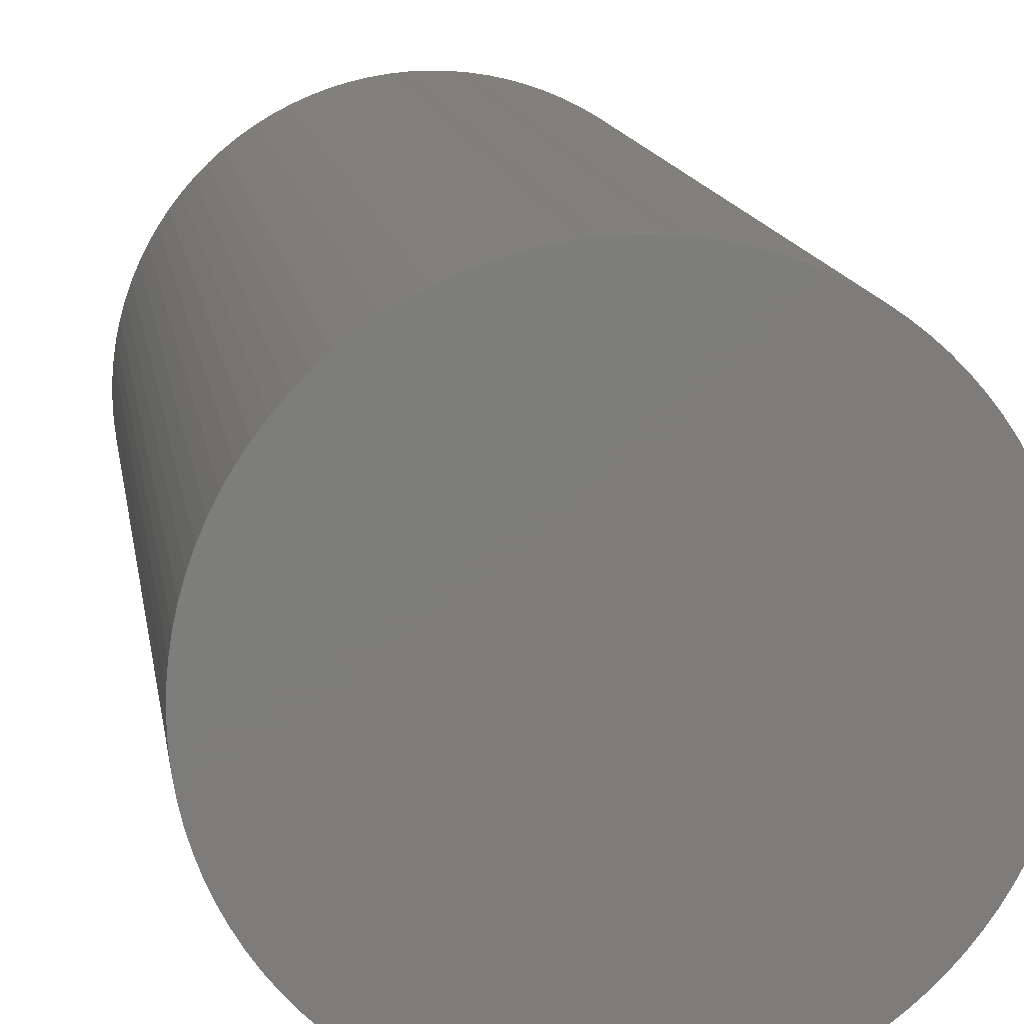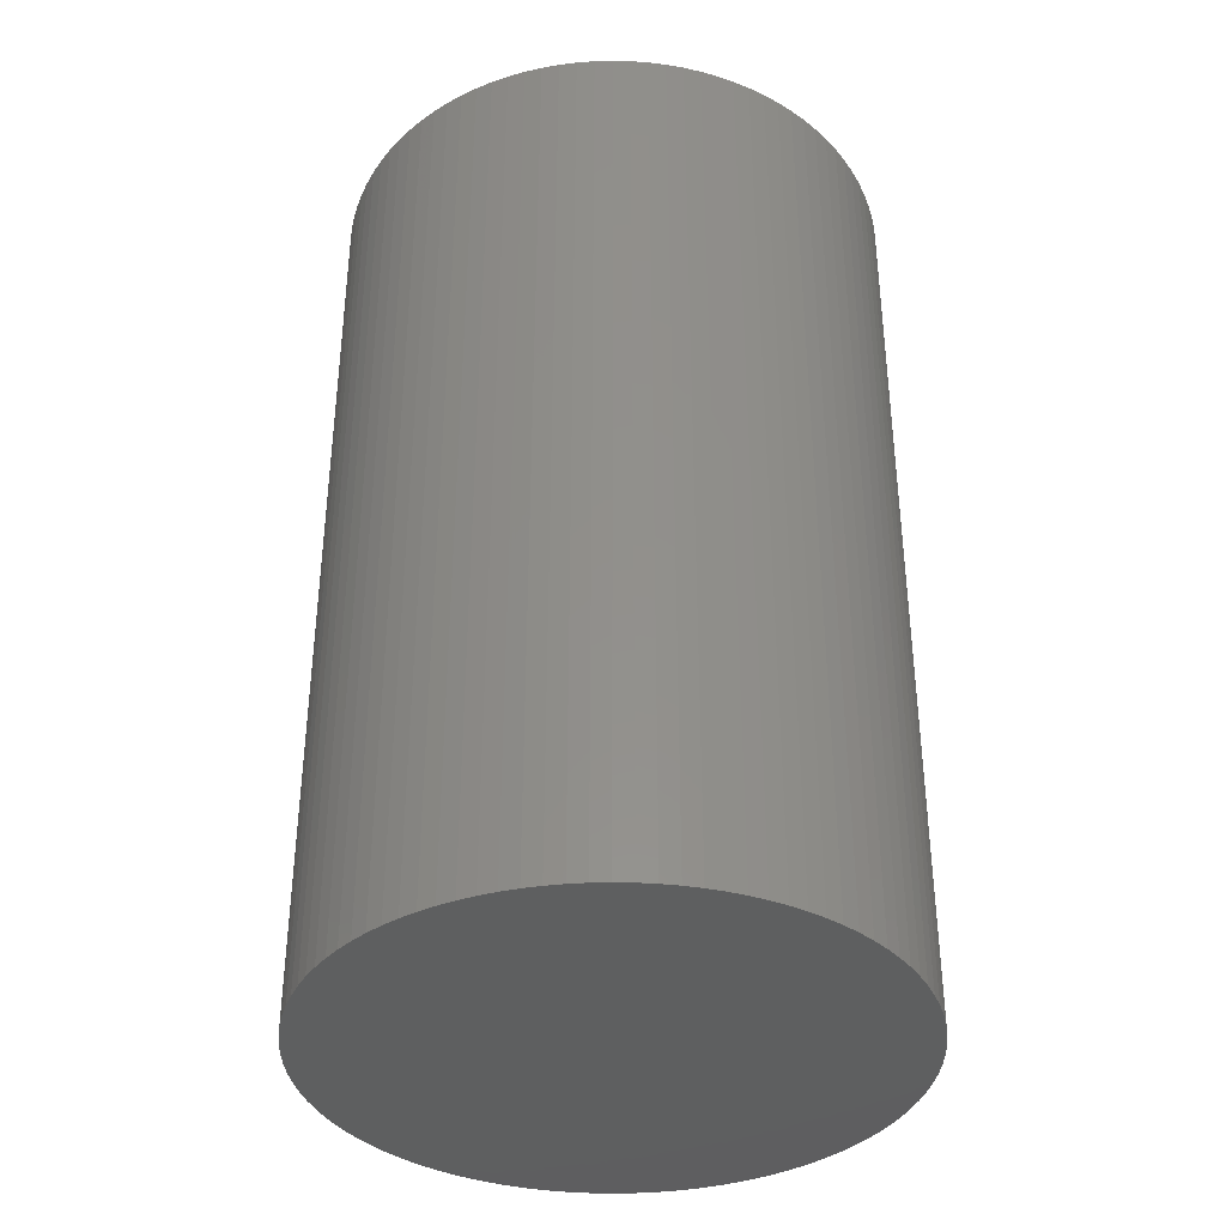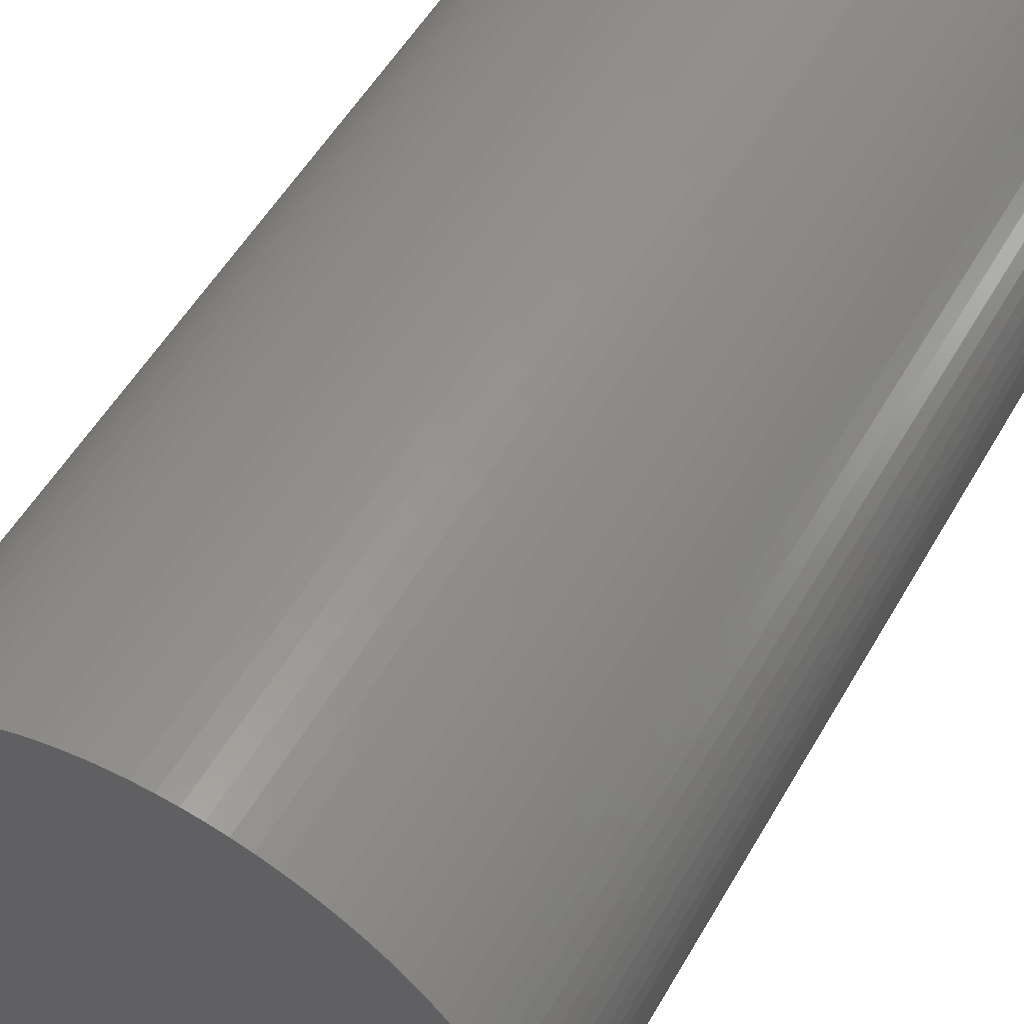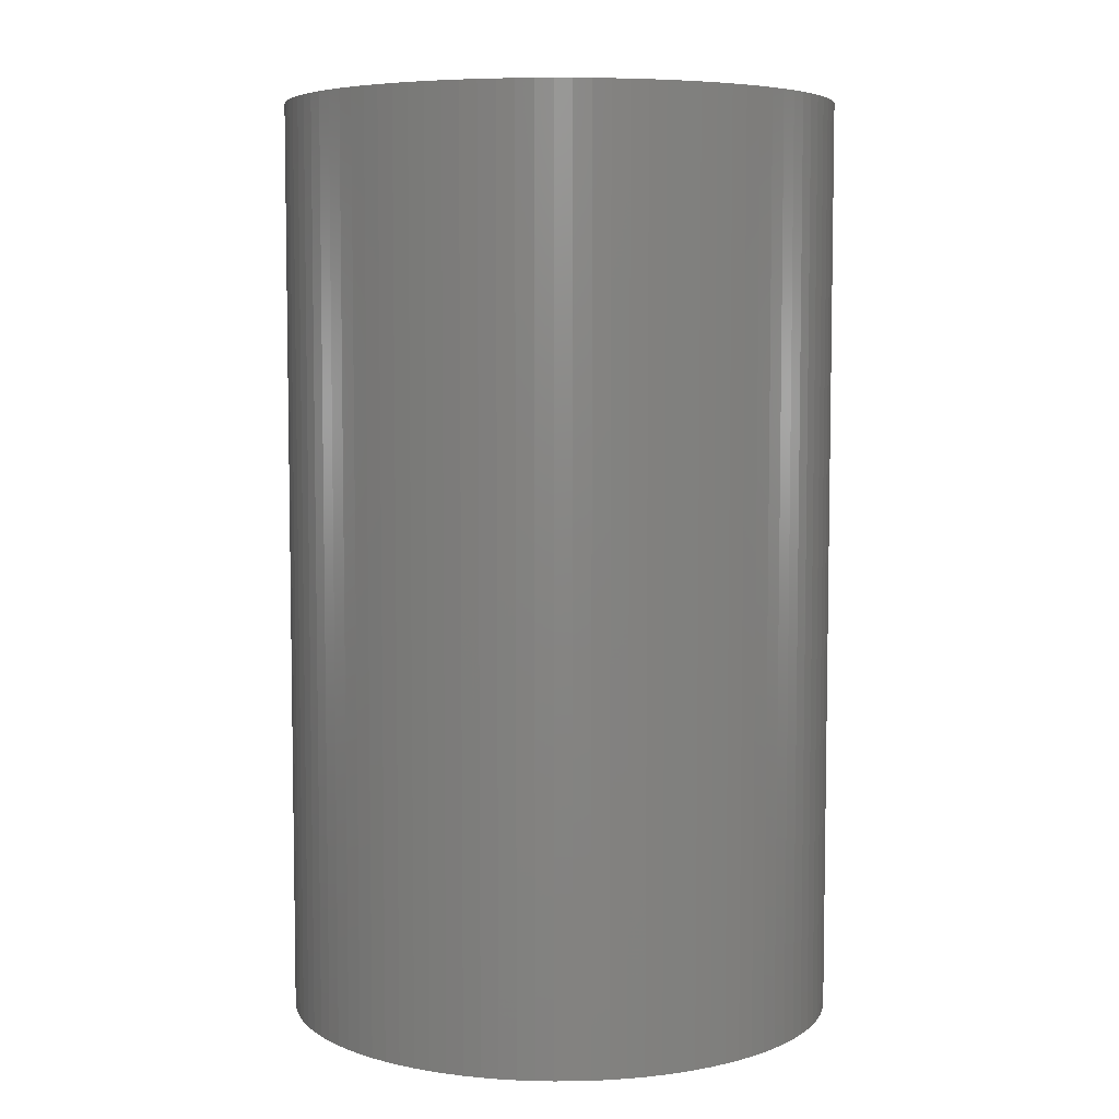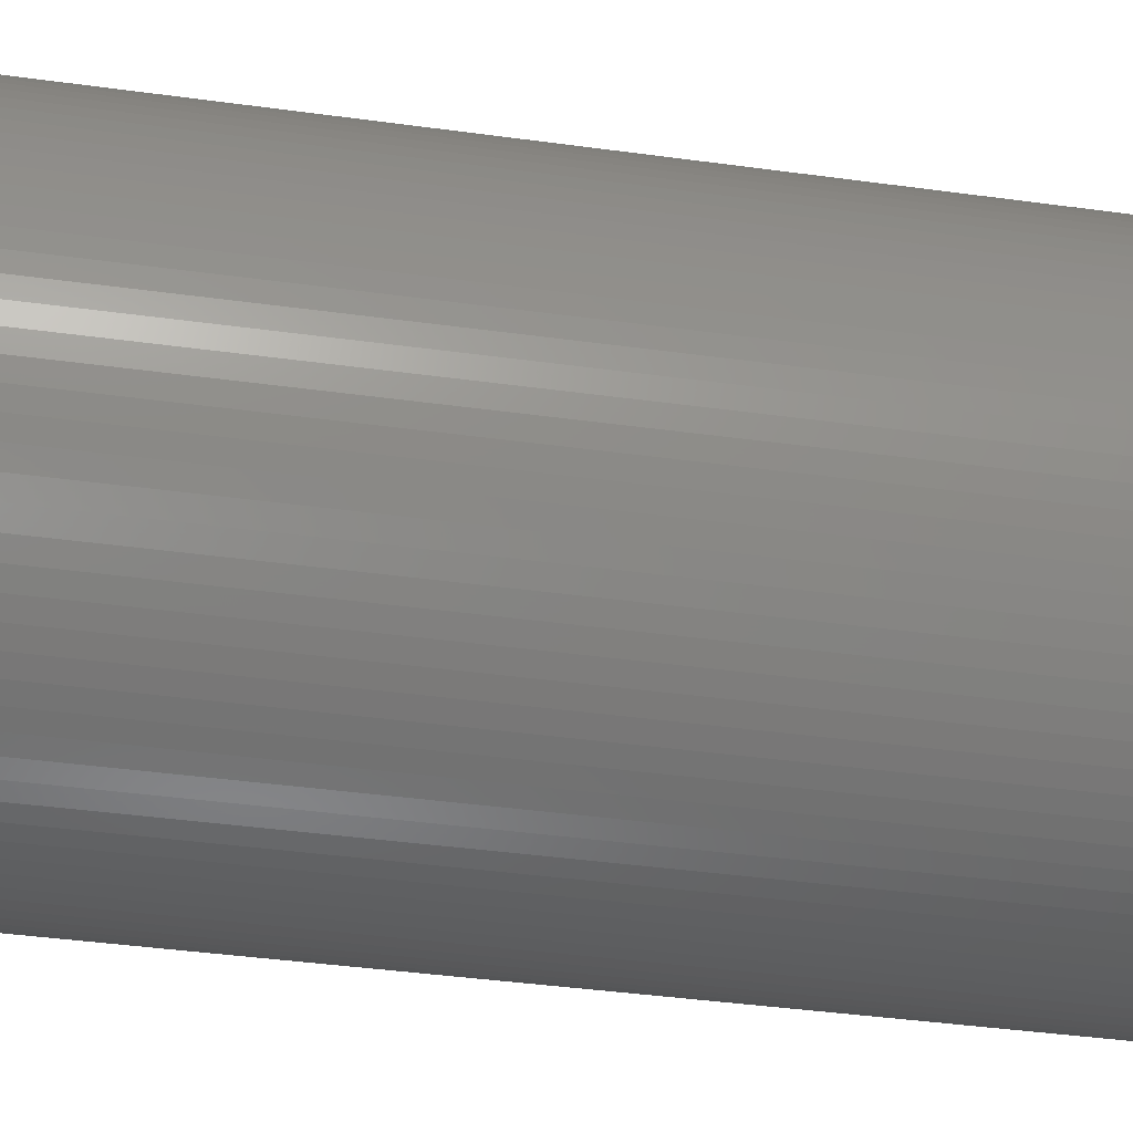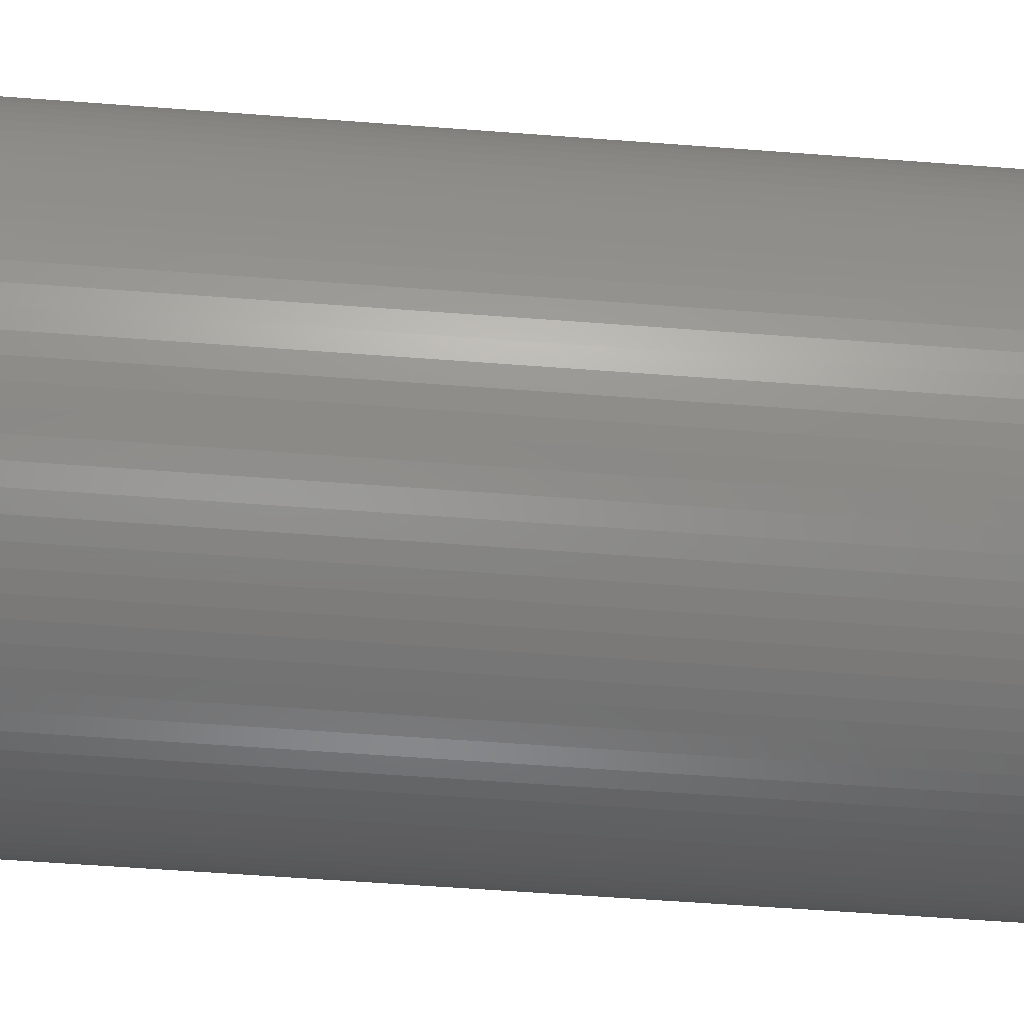
<metadata>
{"format":"stl","ext":"stl","renderer":"f3d","projection":"perspective","resolution":1024,"background":"white","views":[{"elev":13.8,"azim":171.1,"up":"+Y"},{"elev":-37.2,"azim":-25.1,"up":"+Z"},{"elev":53.5,"azim":-150.7,"up":"+Y"},{"elev":6.0,"azim":76.7,"up":"+Z"},{"elev":-43.1,"azim":80.9,"up":"+Y"},{"elev":-59.9,"azim":-94.4,"up":"+Y"}]}
</metadata>
<code>
# stl→obj: 200 verts, 396 faces
v -29.94 1.884 -50
v -29.76 3.76 -50
v -30 0 -50
v -29.47 5.621 -50
v -29.06 7.461 -50
v -28.53 9.271 -50
v -27.89 11.04 -50
v -27.14 12.77 -50
v -26.29 14.45 -50
v -25.33 16.07 -50
v -24.27 17.63 -50
v -23.12 19.12 -50
v -21.87 20.54 -50
v -20.54 21.87 -50
v -19.12 23.12 -50
v -17.63 24.27 -50
v -16.07 25.33 -50
v -14.45 26.29 -50
v -12.77 27.14 -50
v -11.04 27.89 -50
v -9.271 28.53 -50
v -7.461 29.06 -50
v -5.621 29.47 -50
v -3.76 29.76 -50
v -1.884 29.94 -50
v 0 30 -50
v 1.884 29.94 -50
v 3.76 29.76 -50
v 5.621 29.47 -50
v 7.461 29.06 -50
v 9.271 28.53 -50
v 11.04 27.89 -50
v 12.77 27.14 -50
v 14.45 26.29 -50
v 16.07 25.33 -50
v 17.63 24.27 -50
v 19.12 23.12 -50
v 20.54 21.87 -50
v 21.87 20.54 -50
v 23.12 19.12 -50
v 24.27 17.63 -50
v 25.33 16.07 -50
v 26.29 14.45 -50
v 27.14 12.77 -50
v 27.89 11.04 -50
v 28.53 9.271 -50
v 29.06 7.461 -50
v 29.47 5.621 -50
v 29.76 3.76 -50
v 29.94 1.884 -50
v 30 0 -50
v 29.94 -1.884 -50
v 29.76 -3.76 -50
v 29.47 -5.621 -50
v 29.06 -7.461 -50
v 28.53 -9.271 -50
v 27.89 -11.04 -50
v 27.14 -12.77 -50
v 26.29 -14.45 -50
v 25.33 -16.07 -50
v 24.27 -17.63 -50
v 23.12 -19.12 -50
v 21.87 -20.54 -50
v 20.54 -21.87 -50
v 19.12 -23.12 -50
v 17.63 -24.27 -50
v 16.07 -25.33 -50
v 14.45 -26.29 -50
v 12.77 -27.14 -50
v 11.04 -27.89 -50
v 9.271 -28.53 -50
v 7.461 -29.06 -50
v 5.621 -29.47 -50
v 3.76 -29.76 -50
v 1.884 -29.94 -50
v 0 -30 -50
v -1.884 -29.94 -50
v -3.76 -29.76 -50
v -5.621 -29.47 -50
v -7.461 -29.06 -50
v -9.271 -28.53 -50
v -11.04 -27.89 -50
v -12.77 -27.14 -50
v -14.45 -26.29 -50
v -16.07 -25.33 -50
v -17.63 -24.27 -50
v -19.12 -23.12 -50
v -20.54 -21.87 -50
v -21.87 -20.54 -50
v -23.12 -19.12 -50
v -24.27 -17.63 -50
v -25.33 -16.07 -50
v -26.29 -14.45 -50
v -27.14 -12.77 -50
v -27.89 -11.04 -50
v -28.53 -9.271 -50
v -29.06 -7.461 -50
v -29.47 -5.621 -50
v -29.76 -3.76 -50
v -29.94 -1.884 -50
v 29.94 1.884 50
v 30 0 50
v 29.76 3.76 50
v -30 0 50
v -29.94 1.884 50
v -29.94 -1.884 50
v -29.76 -3.76 50
v -29.47 -5.621 50
v -29.06 -7.461 50
v -28.53 -9.271 50
v -27.89 -11.04 50
v -27.14 -12.77 50
v -26.29 -14.45 50
v -25.33 -16.07 50
v -24.27 -17.63 50
v -23.12 -19.12 50
v -21.87 -20.54 50
v -20.54 -21.87 50
v -19.12 -23.12 50
v -17.63 -24.27 50
v -16.07 -25.33 50
v -14.45 -26.29 50
v -12.77 -27.14 50
v -11.04 -27.89 50
v -9.271 -28.53 50
v -7.461 -29.06 50
v -5.621 -29.47 50
v -3.76 -29.76 50
v -1.884 -29.94 50
v 0 -30 50
v 1.884 -29.94 50
v 3.76 -29.76 50
v 5.621 -29.47 50
v 7.461 -29.06 50
v 9.271 -28.53 50
v 11.04 -27.89 50
v 12.77 -27.14 50
v 14.45 -26.29 50
v 16.07 -25.33 50
v 17.63 -24.27 50
v 19.12 -23.12 50
v 20.54 -21.87 50
v 21.87 -20.54 50
v 23.12 -19.12 50
v 24.27 -17.63 50
v 25.33 -16.07 50
v 26.29 -14.45 50
v 27.14 -12.77 50
v 27.89 -11.04 50
v 28.53 -9.271 50
v 29.06 -7.461 50
v 29.47 -5.621 50
v 29.76 -3.76 50
v 29.94 -1.884 50
v 29.47 5.621 50
v 29.06 7.461 50
v 28.53 9.271 50
v 27.89 11.04 50
v 27.14 12.77 50
v 26.29 14.45 50
v 25.33 16.07 50
v 24.27 17.63 50
v 23.12 19.12 50
v 21.87 20.54 50
v 20.54 21.87 50
v 19.12 23.12 50
v 17.63 24.27 50
v 16.07 25.33 50
v 14.45 26.29 50
v 12.77 27.14 50
v 11.04 27.89 50
v 9.271 28.53 50
v 7.461 29.06 50
v 5.621 29.47 50
v 3.76 29.76 50
v 1.884 29.94 50
v 0 30 50
v -1.884 29.94 50
v -3.76 29.76 50
v -5.621 29.47 50
v -7.461 29.06 50
v -9.271 28.53 50
v -11.04 27.89 50
v -12.77 27.14 50
v -14.45 26.29 50
v -16.07 25.33 50
v -17.63 24.27 50
v -19.12 23.12 50
v -20.54 21.87 50
v -21.87 20.54 50
v -23.12 19.12 50
v -24.27 17.63 50
v -25.33 16.07 50
v -26.29 14.45 50
v -27.14 12.77 50
v -27.89 11.04 50
v -28.53 9.271 50
v -29.06 7.461 50
v -29.47 5.621 50
v -29.76 3.76 50
f 1 2 3
f 3 2 4
f 3 4 5
f 3 5 6
f 3 6 7
f 3 7 8
f 3 8 9
f 3 9 10
f 3 10 11
f 3 11 12
f 3 12 13
f 3 13 14
f 3 14 15
f 3 15 16
f 3 16 17
f 3 17 18
f 3 18 19
f 3 19 20
f 3 20 21
f 3 21 22
f 3 22 23
f 3 23 24
f 3 24 25
f 3 25 26
f 3 26 27
f 3 27 28
f 3 28 29
f 3 29 30
f 3 30 31
f 3 31 32
f 3 32 33
f 3 33 34
f 3 34 35
f 3 35 36
f 3 36 37
f 3 37 38
f 3 38 39
f 3 39 40
f 3 40 41
f 3 41 42
f 3 42 43
f 3 43 44
f 3 44 45
f 3 45 46
f 3 46 47
f 3 47 48
f 3 48 49
f 3 49 50
f 3 50 51
f 3 51 52
f 3 52 53
f 3 53 54
f 3 54 55
f 3 55 56
f 3 56 57
f 3 57 58
f 3 58 59
f 3 59 60
f 3 60 61
f 3 61 62
f 3 62 63
f 3 63 64
f 3 64 65
f 3 65 66
f 3 66 67
f 3 67 68
f 3 68 69
f 3 69 70
f 3 70 71
f 3 71 72
f 3 72 73
f 3 73 74
f 3 74 75
f 3 75 76
f 3 76 77
f 3 77 78
f 3 78 79
f 3 79 80
f 3 80 81
f 3 81 82
f 3 82 83
f 3 83 84
f 3 84 85
f 3 85 86
f 3 86 87
f 3 87 88
f 3 88 89
f 3 89 90
f 3 90 91
f 3 91 92
f 3 92 93
f 3 93 94
f 3 94 95
f 3 95 96
f 3 96 97
f 3 97 98
f 3 98 99
f 3 99 100
f 50 101 102
f 51 50 102
f 49 103 101
f 50 49 101
f 104 105 3
f 3 105 1
f 100 106 3
f 3 106 104
f 99 107 100
f 100 107 106
f 98 108 99
f 99 108 107
f 97 109 98
f 98 109 108
f 96 110 97
f 97 110 109
f 95 111 96
f 96 111 110
f 94 112 95
f 95 112 111
f 93 113 94
f 94 113 112
f 92 114 93
f 93 114 113
f 91 115 92
f 92 115 114
f 90 116 91
f 91 116 115
f 89 117 90
f 90 117 116
f 89 88 118
f 117 89 118
f 88 87 119
f 118 88 119
f 87 86 120
f 119 87 120
f 86 85 121
f 120 86 121
f 85 84 122
f 121 85 122
f 84 83 123
f 122 84 123
f 83 82 124
f 123 83 124
f 82 81 125
f 124 82 125
f 81 80 126
f 125 81 126
f 80 79 127
f 126 80 127
f 79 78 128
f 127 79 128
f 78 77 129
f 128 78 129
f 77 76 130
f 129 77 130
f 76 75 131
f 130 76 131
f 75 74 132
f 131 75 132
f 74 73 133
f 132 74 133
f 73 72 134
f 133 73 134
f 72 71 135
f 134 72 135
f 71 70 136
f 135 71 136
f 70 69 137
f 136 70 137
f 69 68 138
f 137 69 138
f 68 67 139
f 138 68 139
f 67 66 140
f 139 67 140
f 66 65 141
f 140 66 141
f 65 64 142
f 141 65 142
f 64 63 143
f 142 64 143
f 63 62 144
f 143 63 144
f 62 61 145
f 144 62 145
f 61 60 146
f 145 61 146
f 60 59 147
f 146 60 147
f 59 58 148
f 147 59 148
f 58 57 149
f 148 58 149
f 57 56 150
f 149 57 150
f 56 55 151
f 150 56 151
f 55 54 152
f 151 55 152
f 54 53 153
f 152 54 153
f 53 52 154
f 153 53 154
f 52 51 102
f 154 52 102
f 48 155 103
f 49 48 103
f 47 156 155
f 48 47 155
f 46 157 156
f 47 46 156
f 45 158 157
f 46 45 157
f 44 159 158
f 45 44 158
f 43 160 159
f 44 43 159
f 42 161 160
f 43 42 160
f 41 162 161
f 42 41 161
f 40 163 162
f 41 40 162
f 39 164 163
f 40 39 163
f 165 164 38
f 38 164 39
f 166 165 37
f 37 165 38
f 167 166 36
f 36 166 37
f 168 167 35
f 35 167 36
f 169 168 34
f 34 168 35
f 170 169 33
f 33 169 34
f 171 170 32
f 32 170 33
f 172 171 31
f 31 171 32
f 173 172 30
f 30 172 31
f 174 173 29
f 29 173 30
f 175 174 28
f 28 174 29
f 176 175 27
f 27 175 28
f 177 176 26
f 26 176 27
f 178 177 25
f 25 177 26
f 179 178 24
f 24 178 25
f 180 179 23
f 23 179 24
f 181 180 22
f 22 180 23
f 182 181 21
f 21 181 22
f 183 182 20
f 20 182 21
f 184 183 19
f 19 183 20
f 185 184 18
f 18 184 19
f 186 185 17
f 17 185 18
f 187 186 16
f 16 186 17
f 188 187 15
f 15 187 16
f 189 188 14
f 14 188 15
f 190 189 13
f 13 189 14
f 191 190 12
f 12 190 13
f 192 191 11
f 11 191 12
f 193 192 10
f 10 192 11
f 194 193 9
f 9 193 10
f 195 194 8
f 8 194 9
f 196 195 7
f 7 195 8
f 197 196 6
f 6 196 7
f 198 197 5
f 5 197 6
f 199 198 4
f 4 198 5
f 200 199 2
f 2 199 4
f 105 200 1
f 1 200 2
f 104 106 107
f 109 104 108
f 108 104 107
f 110 104 109
f 111 104 110
f 112 104 111
f 113 104 112
f 114 104 113
f 115 104 114
f 116 104 115
f 117 104 116
f 118 104 117
f 119 104 118
f 120 104 119
f 121 104 120
f 122 104 121
f 123 104 122
f 124 104 123
f 125 104 124
f 126 104 125
f 127 104 126
f 128 104 127
f 129 104 128
f 130 104 129
f 131 104 130
f 132 104 131
f 133 104 132
f 134 104 133
f 135 104 134
f 136 104 135
f 137 104 136
f 138 104 137
f 139 104 138
f 140 104 139
f 141 104 140
f 142 104 141
f 143 104 142
f 144 104 143
f 145 104 144
f 146 104 145
f 147 104 146
f 148 104 147
f 149 104 148
f 150 104 149
f 151 104 150
f 152 104 151
f 153 104 152
f 154 104 153
f 102 104 154
f 101 104 102
f 103 104 101
f 155 104 103
f 156 104 155
f 157 104 156
f 158 104 157
f 159 104 158
f 160 104 159
f 161 104 160
f 162 104 161
f 163 104 162
f 164 104 163
f 165 104 164
f 166 104 165
f 167 104 166
f 168 104 167
f 169 104 168
f 170 104 169
f 171 104 170
f 172 104 171
f 173 104 172
f 174 104 173
f 175 104 174
f 176 104 175
f 177 104 176
f 178 104 177
f 179 104 178
f 180 104 179
f 181 104 180
f 182 104 181
f 183 104 182
f 184 104 183
f 185 104 184
f 186 104 185
f 187 104 186
f 188 104 187
f 189 104 188
f 190 104 189
f 191 104 190
f 192 104 191
f 193 104 192
f 194 104 193
f 195 104 194
f 196 104 195
f 197 104 196
f 198 104 197
f 199 104 198
f 200 104 199
f 105 104 200

</code>
